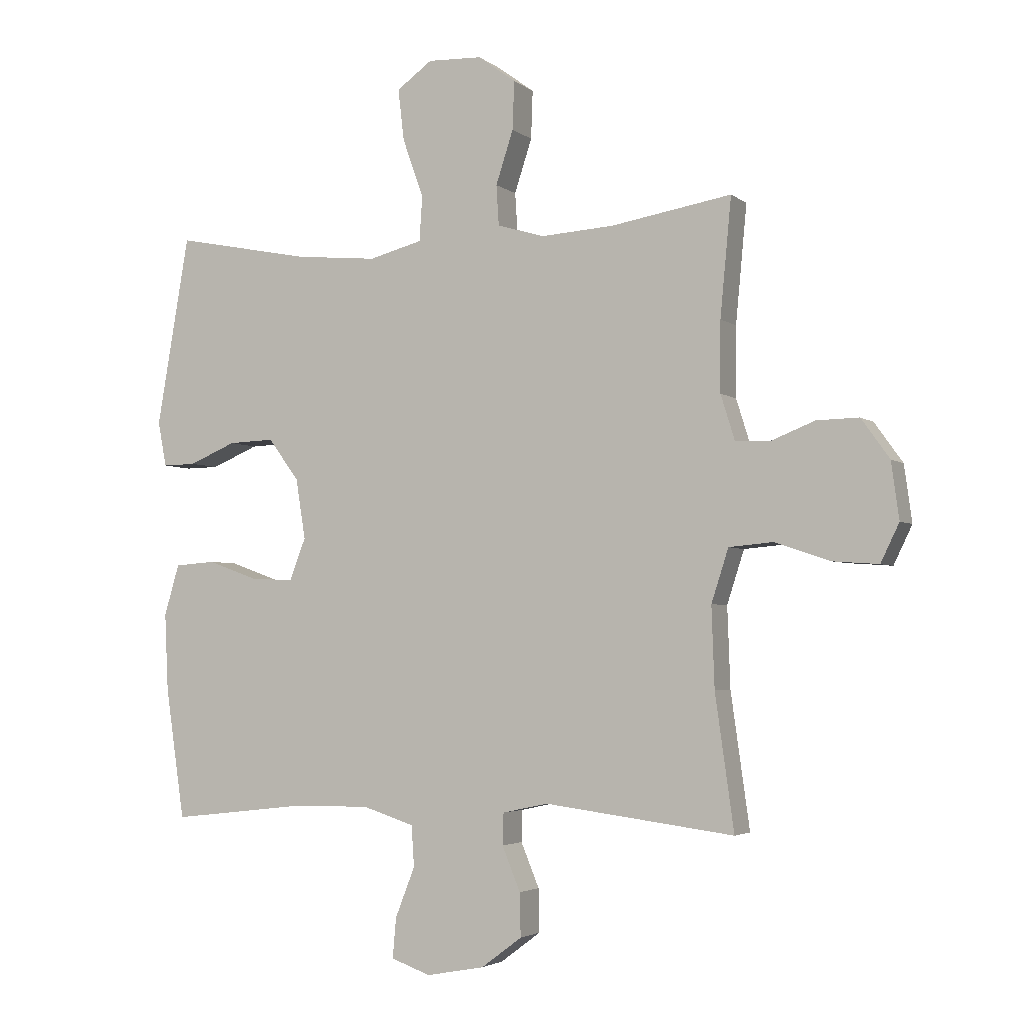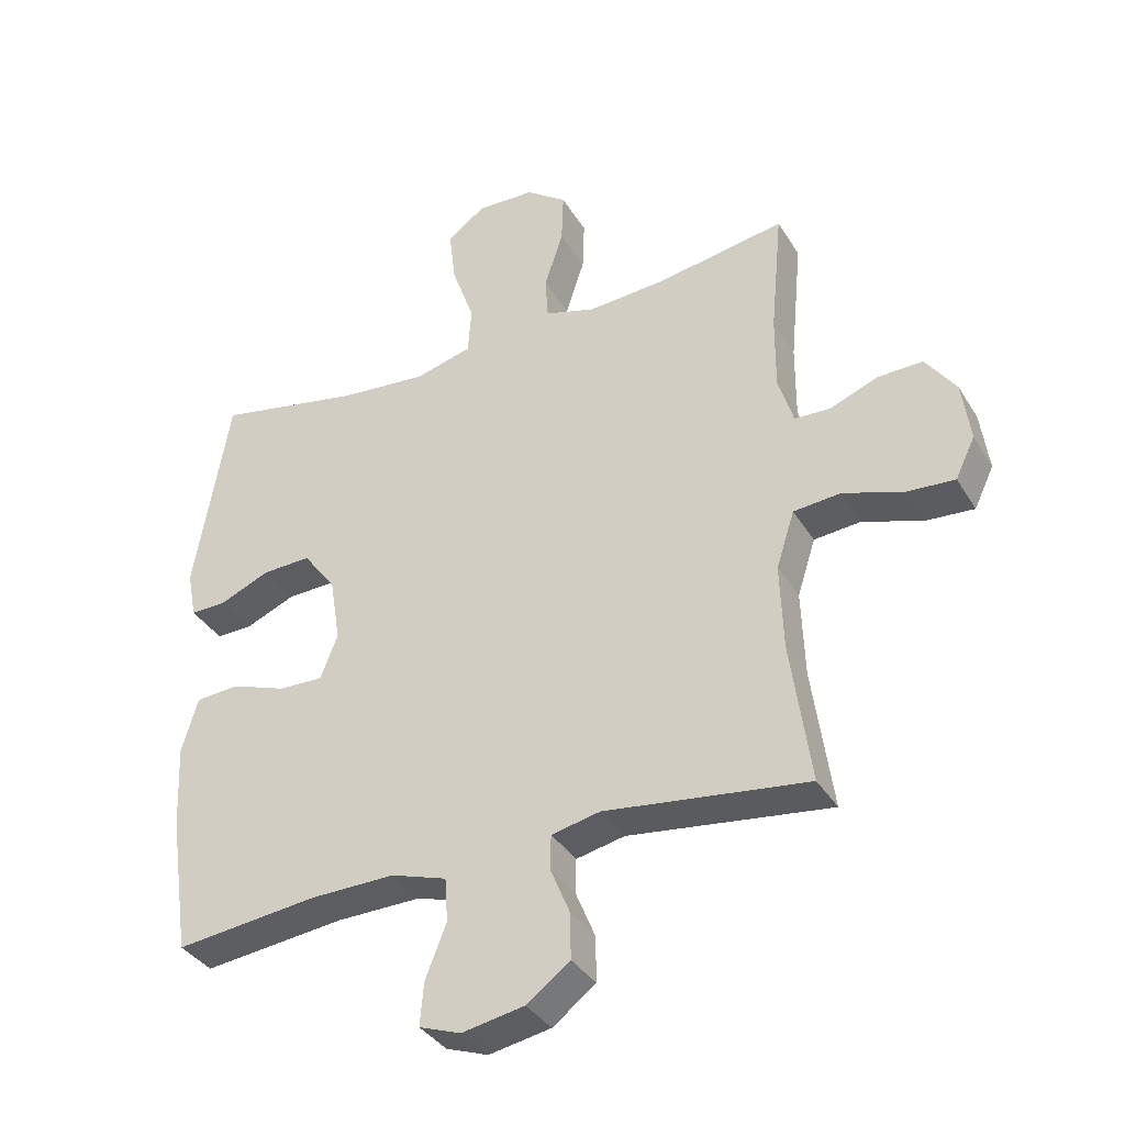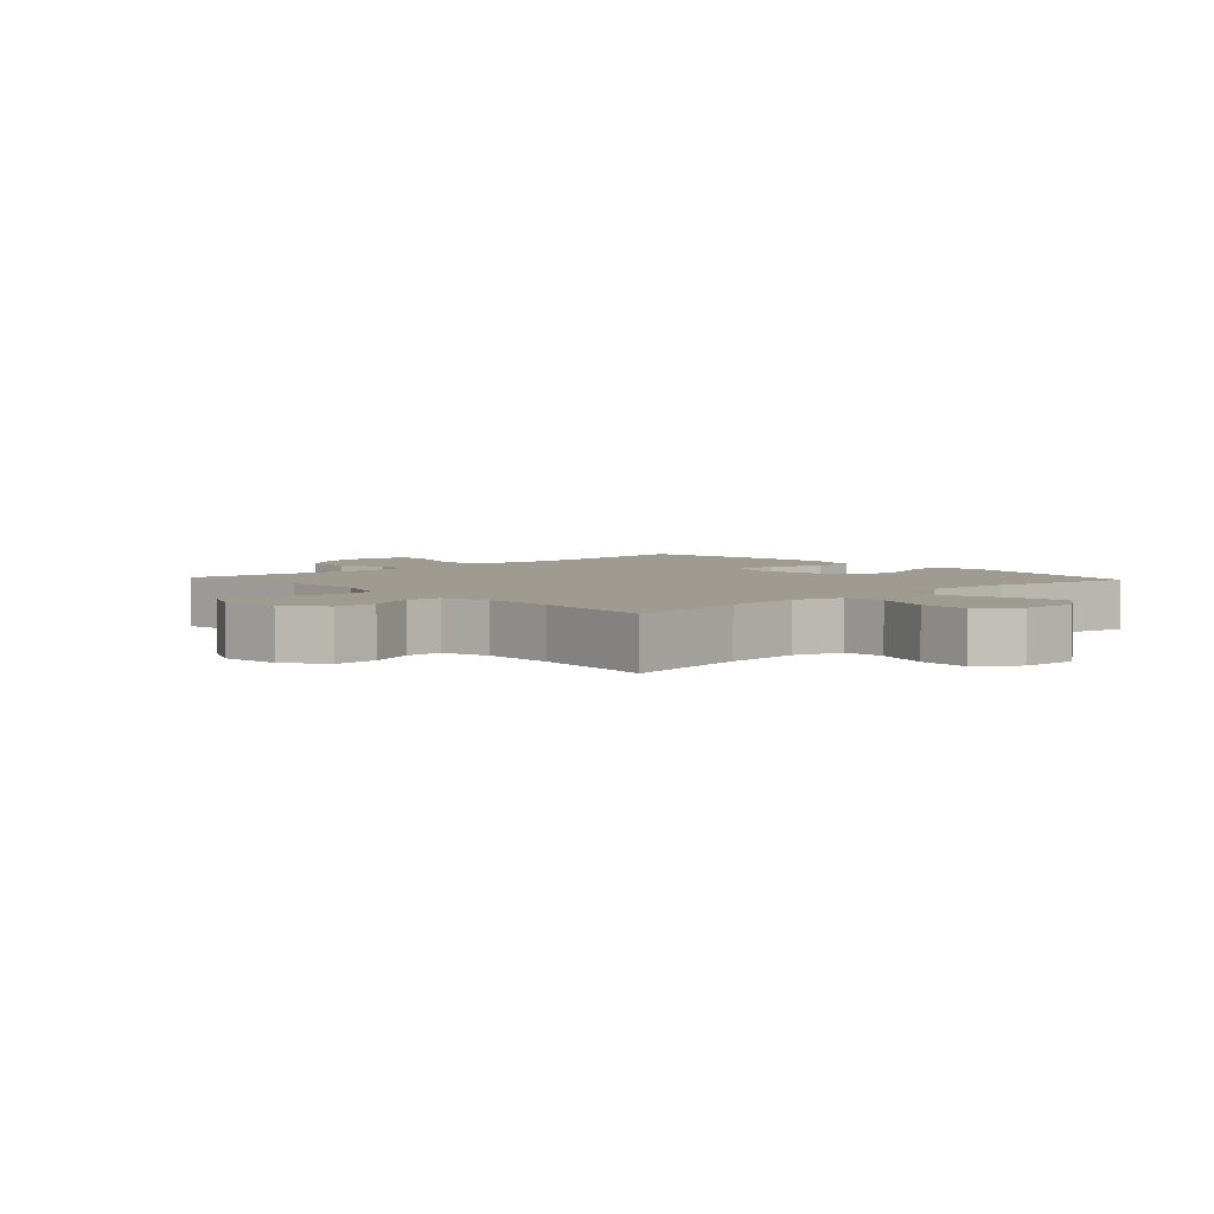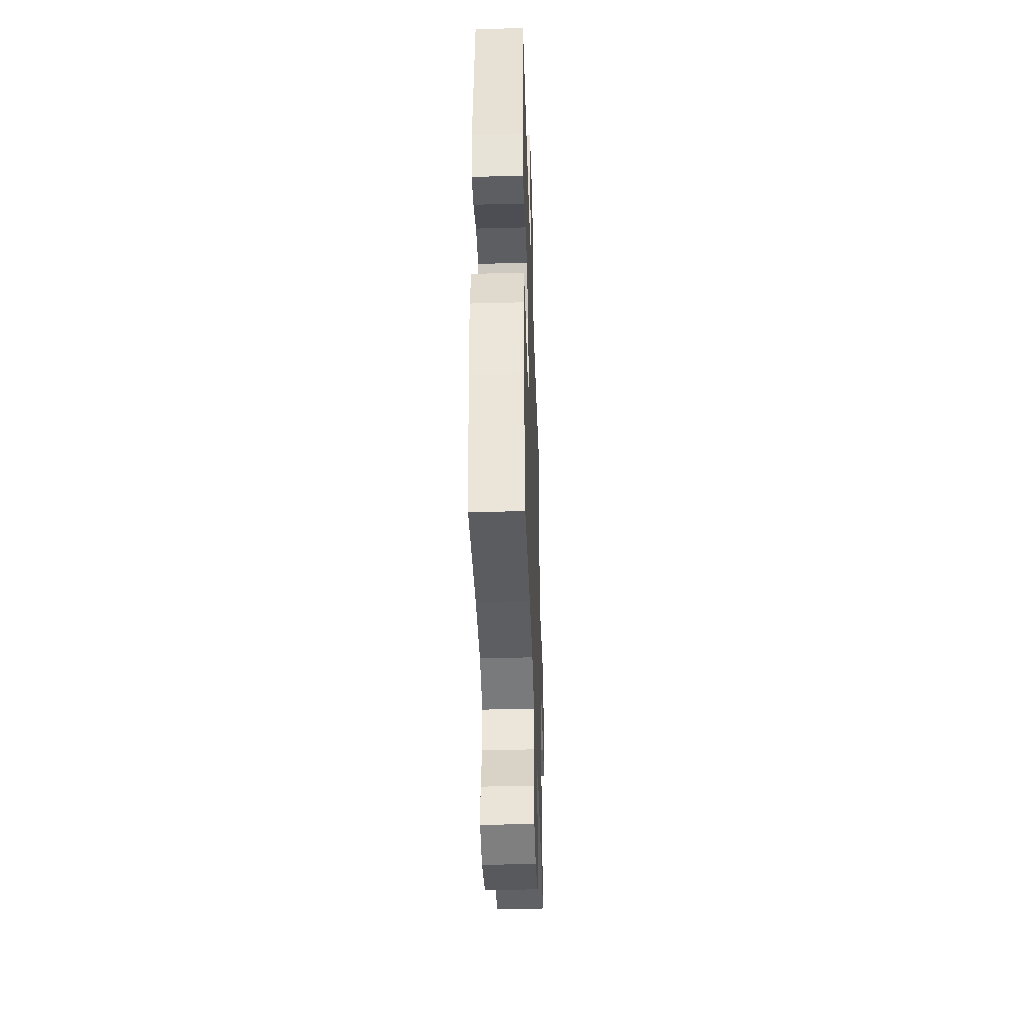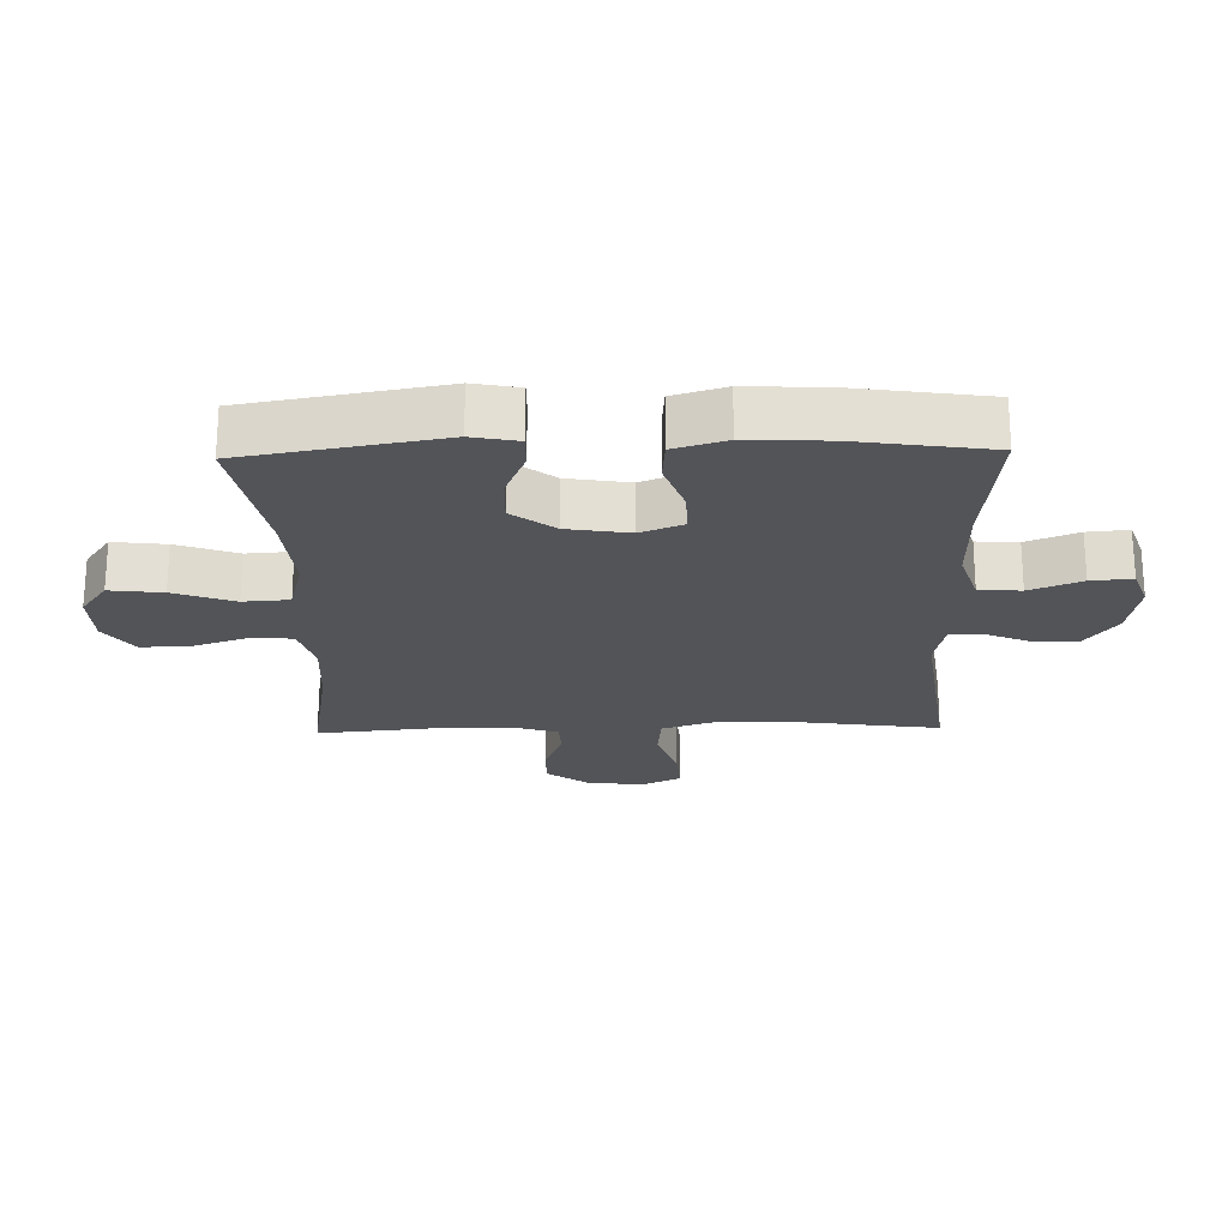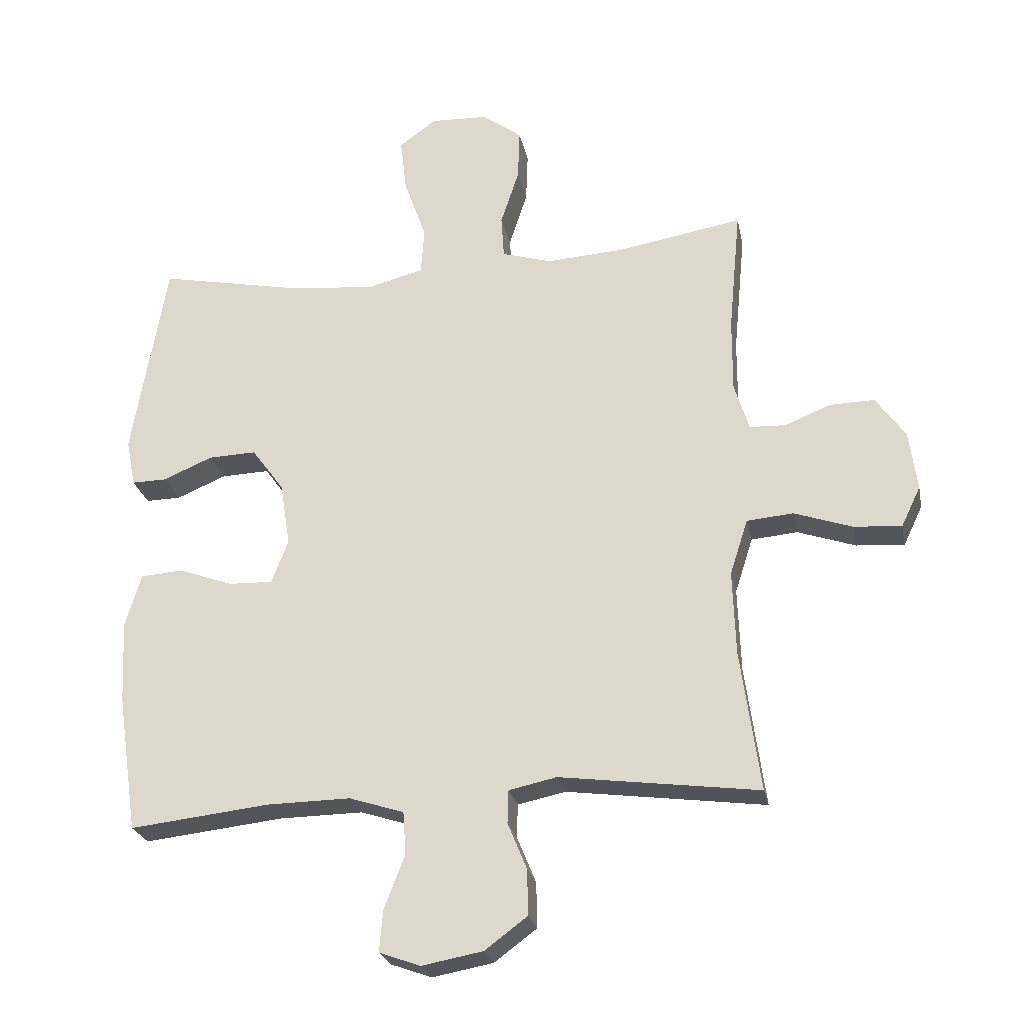
<metadata>
{"format":"obj","ext":"obj","renderer":"f3d","projection":"perspective","resolution":1024,"background":"white","views":[{"elev":-3.4,"azim":-155.6,"up":"+Z"},{"elev":-36.2,"azim":-152.4,"up":"+Z"},{"elev":4.2,"azim":-42.7,"up":"+Y"},{"elev":-40.3,"azim":91.9,"up":"+Z"},{"elev":-22.8,"azim":91.4,"up":"+Y"},{"elev":-24.5,"azim":-168.8,"up":"+Z"}]}
</metadata>
<code>
o path7740
v -0.4516 0.0375 0.3032
v -0.4511 0.0375 0.186
v -0.4746 0.0375 0.1103
v -0.5312 0.0375 0.108
v -0.6055 0.0375 0.1376
v -0.676 0.0375 0.1393
v -0.7233 0.0375 0.0732
v -0.7362 0.0375 -0.0214
v -0.7055 0.0375 -0.0853
v -0.6295 0.0375 -0.07984
v -0.5366 0.0375 -0.04848
v -0.4627 0.0375 -0.05515
v -0.4342 0.0375 -0.1438
v -0.4389 0.0375 -0.2782
v -0.4703 0.0375 -0.5021
v -0.1532 0.0375 -0.4611
v -0.07708 0.0375 -0.4775
v -0.07541 0.0375 -0.5304
v -0.1058 0.0375 -0.6041
v -0.1074 0.0375 -0.6764
v -0.03943 0.0375 -0.7271
v 0.0577 0.0375 -0.7452
v 0.1233 0.0375 -0.7217
v 0.1176 0.0375 -0.6549
v 0.08466 0.0375 -0.5708
v 0.08923 0.0375 -0.5027
v 0.176 0.0375 -0.4748
v 0.3091 0.0375 -0.4769
v 0.5314 0.0375 -0.5021
v 0.5632 0.0375 -0.2841
v 0.5693 0.0375 -0.1536
v 0.5441 0.0375 -0.06824
v 0.4761 0.0375 -0.06324
v 0.3901 0.0375 -0.09405
v 0.3202 0.0375 -0.09626
v 0.2935 0.0375 -0.02651
v 0.3095 0.0375 0.07418
v 0.3609 0.0375 0.1437
v 0.4373 0.0375 0.1408
v 0.516 0.0375 0.1075
v 0.5715 0.0375 0.1064
v 0.586 0.0375 0.1814
v 0.5314 0.0375 0.4998
v 0.3032 0.0375 0.4549
v 0.1666 0.0375 0.4421
v 0.07726 0.0375 0.4656
v 0.07236 0.0375 0.5402
v 0.1074 0.0375 0.639
v 0.1174 0.0375 0.7251
v 0.05798 0.0375 0.768
v -0.03271 0.0375 0.7646
v -0.09607 0.0375 0.7184
v -0.09317 0.0375 0.6377
v -0.06399 0.0375 0.5483
v -0.06825 0.0375 0.4809
v -0.1472 0.0375 0.4574
v -0.2681 0.0375 0.4653
v -0.4703 0.0375 0.4998
v -0.4516 -0.0375 0.3032
v -0.4511 -0.0375 0.186
v -0.4746 -0.0375 0.1103
v -0.5312 -0.0375 0.108
v -0.6055 -0.0375 0.1376
v -0.676 -0.0375 0.1393
v -0.7233 -0.0375 0.0732
v -0.7362 -0.0375 -0.0214
v -0.7055 -0.0375 -0.0853
v -0.6295 -0.0375 -0.07984
v -0.5366 -0.0375 -0.04848
v -0.4627 -0.0375 -0.05515
v -0.4342 -0.0375 -0.1438
v -0.4389 -0.0375 -0.2782
v -0.4703 -0.0375 -0.5021
v -0.1532 -0.0375 -0.4611
v -0.07708 -0.0375 -0.4775
v -0.07541 -0.0375 -0.5304
v -0.1058 -0.0375 -0.6041
v -0.1074 -0.0375 -0.6764
v -0.03943 -0.0375 -0.7271
v 0.0577 -0.0375 -0.7452
v 0.1233 -0.0375 -0.7217
v 0.1176 -0.0375 -0.6549
v 0.08466 -0.0375 -0.5708
v 0.08923 -0.0375 -0.5027
v 0.176 -0.0375 -0.4748
v 0.3091 -0.0375 -0.4769
v 0.5314 -0.0375 -0.5021
v 0.5632 -0.0375 -0.2841
v 0.5693 -0.0375 -0.1536
v 0.5441 -0.0375 -0.06824
v 0.4761 -0.0375 -0.06324
v 0.3901 -0.0375 -0.09405
v 0.3202 -0.0375 -0.09626
v 0.2935 -0.0375 -0.02651
v 0.3095 -0.0375 0.07418
v 0.3609 -0.0375 0.1437
v 0.4373 -0.0375 0.1408
v 0.516 -0.0375 0.1075
v 0.5715 -0.0375 0.1064
v 0.586 -0.0375 0.1814
v 0.5314 -0.0375 0.4998
v 0.3032 -0.0375 0.4549
v 0.1666 -0.0375 0.4421
v 0.07726 -0.0375 0.4656
v 0.07236 -0.0375 0.5402
v 0.1074 -0.0375 0.639
v 0.1174 -0.0375 0.7251
v 0.05798 -0.0375 0.768
v -0.03271 -0.0375 0.7646
v -0.09607 -0.0375 0.7184
v -0.09317 -0.0375 0.6377
v -0.06399 -0.0375 0.5483
v -0.06825 -0.0375 0.4809
v -0.1472 -0.0375 0.4574
v -0.2681 -0.0375 0.4653
v -0.4703 -0.0375 0.4998
v -0.7233 0.0375 0.0732
v -0.7362 0.0375 -0.0214
v -0.7055 0.0375 -0.0853
v -0.7055 0.0375 -0.0853
v -0.676 0.0375 0.1393
v -0.6295 0.0375 -0.07984
v -0.6055 0.0375 0.1376
v -0.5366 0.0375 -0.04848
v -0.5312 0.0375 0.108
v -0.4627 0.0375 -0.05515
v -0.4627 0.0375 -0.05515
v -0.4746 0.0375 0.1103
v -0.4746 0.0375 0.1103
v -0.4511 0.0375 0.186
v -0.4342 0.0375 -0.1438
v -0.4703 0.0375 0.4998
v -0.4703 0.0375 0.4998
v -0.4516 0.0375 0.3032
v -0.4389 0.0375 -0.2782
v -0.4703 0.0375 -0.5021
v -0.4703 0.0375 -0.5021
v -0.2681 0.0375 0.4653
v -0.1532 0.0375 -0.4611
v -0.1472 0.0375 0.4574
v -0.07708 0.0375 -0.4775
v -0.07708 0.0375 -0.4775
v -0.06825 0.0375 0.4809
v -0.06825 0.0375 0.4809
v -0.1058 0.0375 -0.6041
v -0.1074 0.0375 -0.6764
v -0.03943 0.0375 -0.7271
v -0.07541 0.0375 -0.5304
v -0.03271 0.0375 0.7646
v -0.09607 0.0375 0.7184
v -0.09317 0.0375 0.6377
v -0.06399 0.0375 0.5483
v 0.0577 0.0375 -0.7452
v 0.05798 0.0375 0.768
v 0.1233 0.0375 -0.7217
v 0.1233 0.0375 -0.7217
v 0.1174 0.0375 0.7251
v 0.1174 0.0375 0.7251
v 0.1074 0.0375 0.639
v 0.07236 0.0375 0.5402
v 0.07726 0.0375 0.4656
v 0.07726 0.0375 0.4656
v 0.1666 0.0375 0.4421
v 0.08466 0.0375 -0.5708
v 0.08923 0.0375 -0.5027
v 0.08923 0.0375 -0.5027
v 0.1176 0.0375 -0.6549
v 0.176 0.0375 -0.4748
v 0.3032 0.0375 0.4549
v 0.3091 0.0375 -0.4769
v 0.2935 0.0375 -0.02651
v 0.3095 0.0375 0.07418
v 0.3202 0.0375 -0.09626
v 0.3202 0.0375 -0.09626
v 0.3609 0.0375 0.1437
v 0.3901 0.0375 -0.09405
v 0.4373 0.0375 0.1408
v 0.4761 0.0375 -0.06324
v 0.5314 0.0375 0.4998
v 0.5314 0.0375 0.4998
v 0.516 0.0375 0.1075
v 0.5441 0.0375 -0.06824
v 0.5441 0.0375 -0.06824
v 0.5314 0.0375 -0.5021
v 0.5314 0.0375 -0.5021
v 0.5715 0.0375 0.1064
v 0.5715 0.0375 0.1064
v 0.5693 0.0375 -0.1536
v 0.5632 0.0375 -0.2841
v 0.586 0.0375 0.1814
v -0.7233 -0.0375 0.0732
v -0.7362 -0.0375 -0.0214
v -0.7055 -0.0375 -0.0853
v -0.7055 -0.0375 -0.0853
v -0.676 -0.0375 0.1393
v -0.6295 -0.0375 -0.07984
v -0.6055 -0.0375 0.1376
v -0.5366 -0.0375 -0.04848
v -0.5312 -0.0375 0.108
v -0.4627 -0.0375 -0.05515
v -0.4627 -0.0375 -0.05515
v -0.4746 -0.0375 0.1103
v -0.4746 -0.0375 0.1103
v -0.4511 -0.0375 0.186
v -0.4342 -0.0375 -0.1438
v -0.4703 -0.0375 0.4998
v -0.4703 -0.0375 0.4998
v -0.4516 -0.0375 0.3032
v -0.4389 -0.0375 -0.2782
v -0.4703 -0.0375 -0.5021
v -0.4703 -0.0375 -0.5021
v -0.2681 -0.0375 0.4653
v -0.1532 -0.0375 -0.4611
v -0.1472 -0.0375 0.4574
v -0.07708 -0.0375 -0.4775
v -0.07708 -0.0375 -0.4775
v -0.06825 -0.0375 0.4809
v -0.06825 -0.0375 0.4809
v -0.1058 -0.0375 -0.6041
v -0.1074 -0.0375 -0.6764
v -0.03943 -0.0375 -0.7271
v -0.07541 -0.0375 -0.5304
v -0.03271 -0.0375 0.7646
v -0.09607 -0.0375 0.7184
v -0.09317 -0.0375 0.6377
v -0.06399 -0.0375 0.5483
v 0.0577 -0.0375 -0.7452
v 0.05798 -0.0375 0.768
v 0.1233 -0.0375 -0.7217
v 0.1233 -0.0375 -0.7217
v 0.1174 -0.0375 0.7251
v 0.1174 -0.0375 0.7251
v 0.1074 -0.0375 0.639
v 0.07236 -0.0375 0.5402
v 0.07726 -0.0375 0.4656
v 0.07726 -0.0375 0.4656
v 0.1666 -0.0375 0.4421
v 0.08466 -0.0375 -0.5708
v 0.08923 -0.0375 -0.5027
v 0.08923 -0.0375 -0.5027
v 0.1176 -0.0375 -0.6549
v 0.176 -0.0375 -0.4748
v 0.3032 -0.0375 0.4549
v 0.3091 -0.0375 -0.4769
v 0.2935 -0.0375 -0.02651
v 0.3095 -0.0375 0.07418
v 0.3202 -0.0375 -0.09626
v 0.3202 -0.0375 -0.09626
v 0.3609 -0.0375 0.1437
v 0.3901 -0.0375 -0.09405
v 0.4373 -0.0375 0.1408
v 0.4761 -0.0375 -0.06324
v 0.5314 -0.0375 0.4998
v 0.5314 -0.0375 0.4998
v 0.516 -0.0375 0.1075
v 0.5441 -0.0375 -0.06824
v 0.5441 -0.0375 -0.06824
v 0.5314 -0.0375 -0.5021
v 0.5314 -0.0375 -0.5021
v 0.5715 -0.0375 0.1064
v 0.5715 -0.0375 0.1064
v 0.5693 -0.0375 -0.1536
v 0.5632 -0.0375 -0.2841
v 0.586 -0.0375 0.1814
f 262 250 263
f 252 262 256
f 246 237 235
f 214 235 217
f 246 235 214
f 238 221 241
f 229 241 227
f 235 234 217
f 208 212 206
f 253 243 251
f 250 262 252
f 263 250 244
f 228 233 231
f 239 242 215
f 251 243 249
f 226 233 225
f 204 245 214
f 260 264 255
f 237 249 243
f 204 212 208
f 219 238 222
f 215 242 247
f 200 245 204
f 220 221 219
f 222 239 215
f 253 251 264
f 215 247 245
f 196 191 192
f 198 197 196
f 196 197 191
f 217 234 226
f 223 233 228
f 196 192 193
f 245 246 214
f 205 245 200
f 225 233 223
f 191 197 195
f 225 223 224
f 213 209 210
f 255 264 251
f 249 237 246
f 221 238 219
f 258 263 244
f 227 241 221
f 200 202 198
f 238 239 222
f 200 204 202
f 213 245 205
f 204 214 212
f 233 226 234
f 213 205 209
f 244 250 247
f 199 197 198
f 215 245 213
f 198 202 199
f 244 247 242
f 7 8 66 65
f 8 120 194 66
f 6 7 65 64
f 9 10 68 67
f 5 6 64 63
f 10 11 69 68
f 4 5 63 62
f 11 127 201 69
f 129 4 62 203
f 2 3 61 60
f 12 13 71 70
f 133 1 59 207
f 14 137 211 72
f 1 2 60 59
f 13 14 72 71
f 57 58 116 115
f 15 16 74 73
f 56 57 115 114
f 16 142 216 74
f 144 56 114 218
f 19 20 78 77
f 20 21 79 78
f 18 19 77 76
f 51 52 110 109
f 52 53 111 110
f 53 54 112 111
f 17 18 76 75
f 54 55 113 112
f 21 22 80 79
f 50 51 109 108
f 22 156 230 80
f 158 50 108 232
f 48 49 107 106
f 47 48 106 105
f 162 47 105 236
f 45 46 104 103
f 25 166 240 83
f 24 25 83 82
f 23 24 82 81
f 26 27 85 84
f 44 45 103 102
f 27 28 86 85
f 36 37 95 94
f 174 36 94 248
f 37 38 96 95
f 34 35 93 92
f 38 39 97 96
f 33 34 92 91
f 180 44 102 254
f 39 40 98 97
f 183 33 91 257
f 28 185 259 86
f 40 187 261 98
f 31 32 90 89
f 30 31 89 88
f 29 30 88 87
f 42 43 101 100
f 41 42 100 99
f 188 189 176
f 178 182 188
f 172 161 163
f 140 143 161
f 172 140 161
f 164 167 147
f 155 153 167
f 161 143 160
f 134 132 138
f 179 177 169
f 176 178 188
f 189 170 176
f 154 157 159
f 165 141 168
f 177 175 169
f 152 151 159
f 130 140 171
f 186 181 190
f 163 169 175
f 130 134 138
f 145 148 164
f 141 173 168
f 126 130 171
f 146 145 147
f 148 141 165
f 179 190 177
f 141 171 173
f 122 118 117
f 124 122 123
f 122 117 123
f 143 152 160
f 149 154 159
f 122 119 118
f 171 140 172
f 131 126 171
f 151 149 159
f 117 121 123
f 151 150 149
f 139 136 135
f 181 177 190
f 175 172 163
f 147 145 164
f 184 170 189
f 153 147 167
f 126 124 128
f 164 148 165
f 126 128 130
f 139 131 171
f 130 138 140
f 159 160 152
f 139 135 131
f 170 173 176
f 125 124 123
f 141 139 171
f 124 125 128
f 170 168 173

</code>
